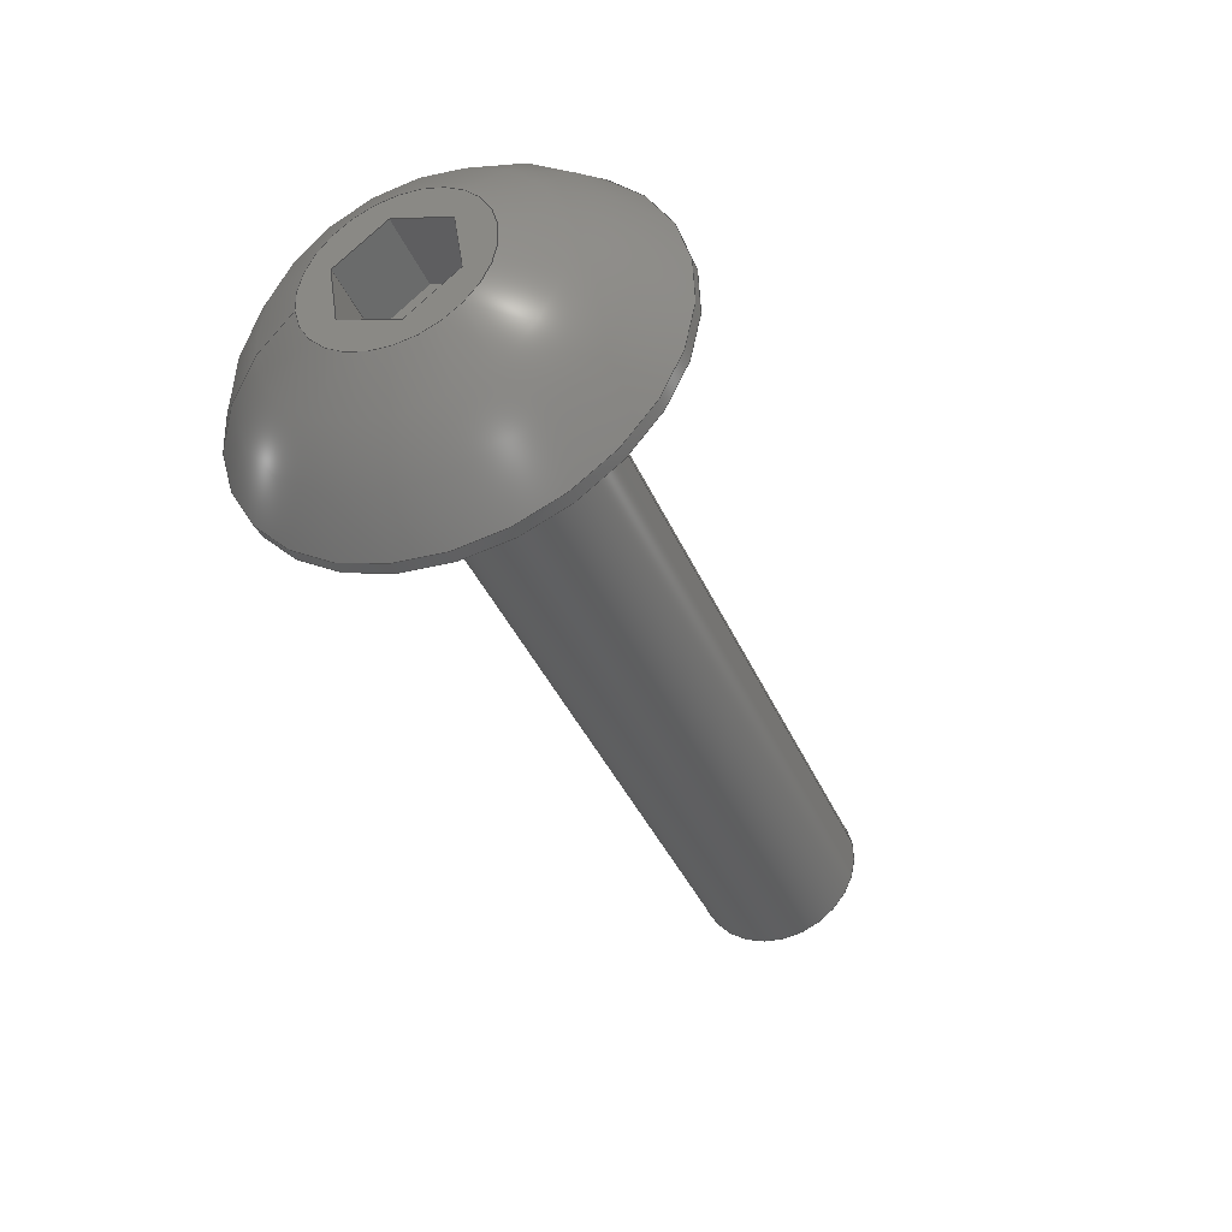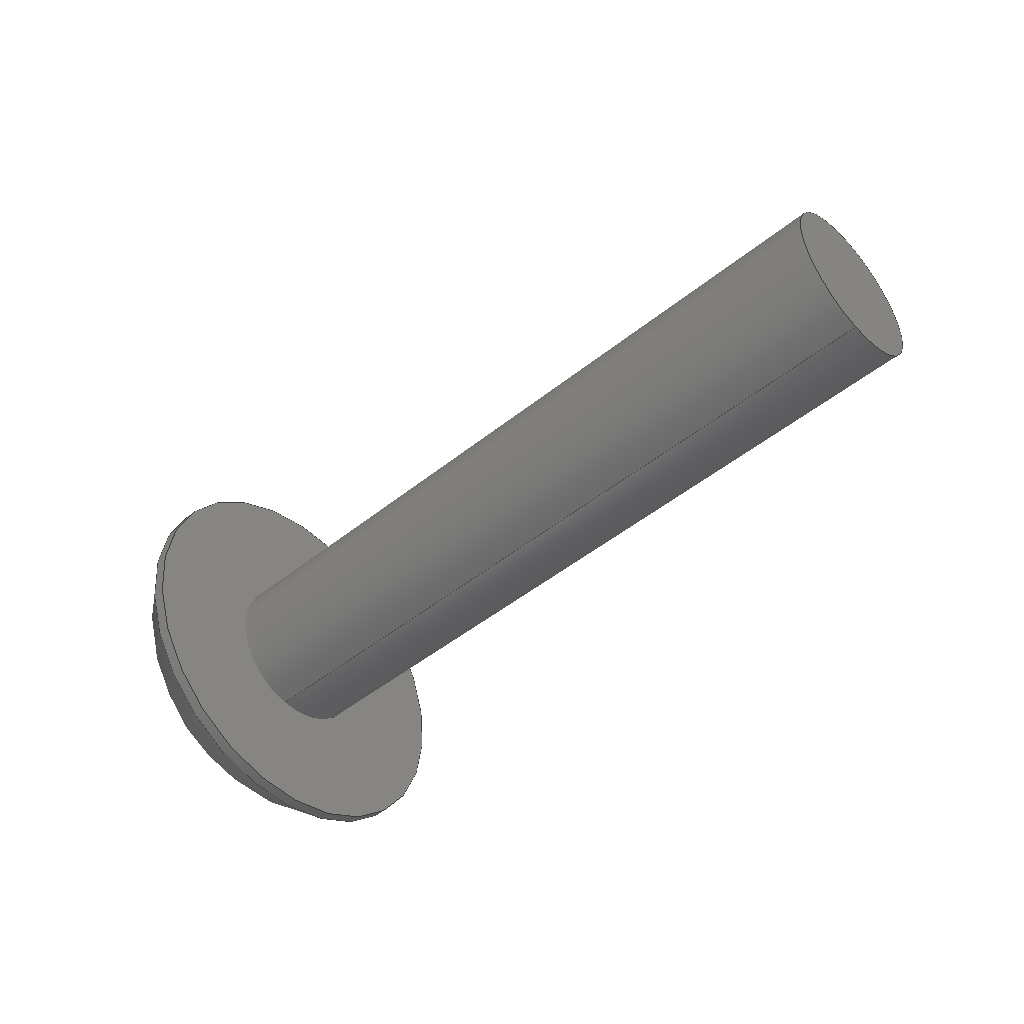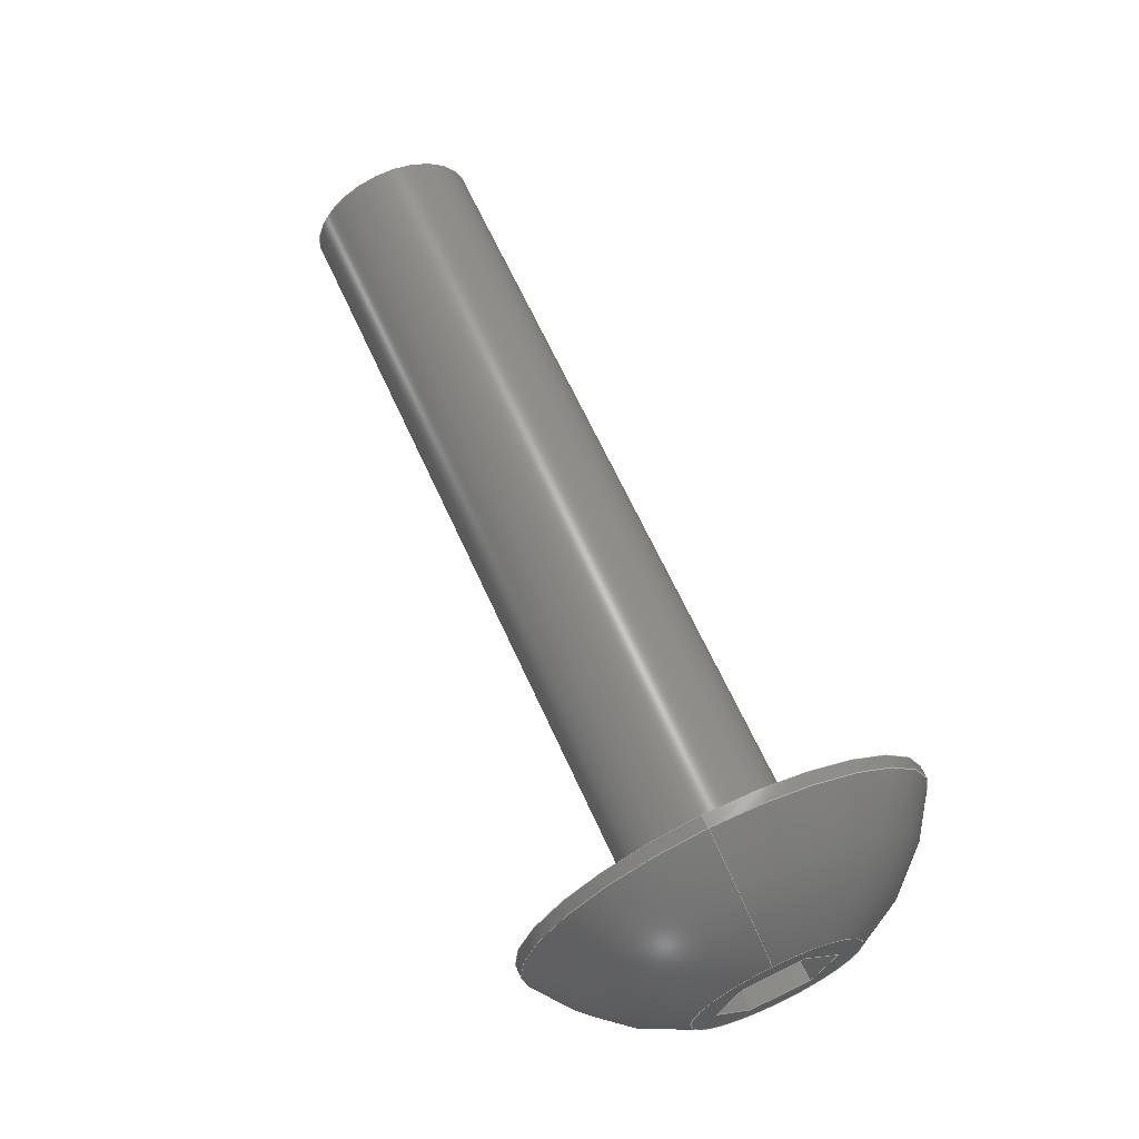
<metadata>
{"format":"step","ext":"step","renderer":"f3d","projection":"perspective","resolution":1024,"background":"white","views":[{"elev":-39.4,"azim":111.9,"up":"+Y"},{"elev":-47.5,"azim":-137.7,"up":"+Z"},{"elev":65.0,"azim":65.6,"up":"+Z"}]}
</metadata>
<code>
ISO-10303-21;
DATA;
#1=PROPERTY_DEFINITION_REPRESENTATION(#5,#3);
#2=PROPERTY_DEFINITION_REPRESENTATION(#6,#4);
#3=REPRESENTATION('',(#7),#342);
#4=REPRESENTATION('',(#8),#342);
#5=PROPERTY_DEFINITION('pmi validation property','',#347);
#6=PROPERTY_DEFINITION('pmi validation property','',#347);
#7=VALUE_REPRESENTATION_ITEM('number of annotations',COUNT_MEASURE(0));
#8=VALUE_REPRESENTATION_ITEM('number of views',COUNT_MEASURE(0));
#9=SHAPE_REPRESENTATION_RELATIONSHIP('','',#211,#10);
#10=ADVANCED_BREP_SHAPE_REPRESENTATION('',(#209),#342);
#11=LINE('',#304,#29);
#12=LINE('',#307,#30);
#13=LINE('',#309,#31);
#14=LINE('',#311,#32);
#15=LINE('',#313,#33);
#16=LINE('',#315,#34);
#17=LINE('',#317,#35);
#18=LINE('',#319,#36);
#19=LINE('',#321,#37);
#20=LINE('',#323,#38);
#21=LINE('',#325,#39);
#22=LINE('',#327,#40);
#23=LINE('',#329,#41);
#24=LINE('',#331,#42);
#25=LINE('',#333,#43);
#26=LINE('',#335,#44);
#27=LINE('',#337,#45);
#28=LINE('',#339,#46);
#29=VECTOR('',#255,1);
#30=VECTOR('',#256,1);
#31=VECTOR('',#257,1);
#32=VECTOR('',#258,1);
#33=VECTOR('',#259,1);
#34=VECTOR('',#260,1);
#35=VECTOR('',#263,1);
#36=VECTOR('',#264,1);
#37=VECTOR('',#265,1);
#38=VECTOR('',#268,1);
#39=VECTOR('',#269,1);
#40=VECTOR('',#272,1);
#41=VECTOR('',#273,1);
#42=VECTOR('',#276,1);
#43=VECTOR('',#277,1);
#44=VECTOR('',#280,1);
#45=VECTOR('',#281,1);
#46=VECTOR('',#284,1);
#47=SPHERICAL_SURFACE('',#221,0.003848);
#48=PLANE('',#216);
#49=PLANE('',#220);
#50=PLANE('',#223);
#51=PLANE('',#224);
#52=PLANE('',#225);
#53=PLANE('',#226);
#54=PLANE('',#227);
#55=PLANE('',#228);
#56=PLANE('',#229);
#57=PLANE('',#230);
#58=ORIENTED_EDGE('',*,*,#104,.T.);
#59=ORIENTED_EDGE('',*,*,#105,.F.);
#60=ORIENTED_EDGE('',*,*,#104,.F.);
#61=ORIENTED_EDGE('',*,*,#106,.T.);
#62=ORIENTED_EDGE('',*,*,#107,.T.);
#63=ORIENTED_EDGE('',*,*,#105,.T.);
#64=ORIENTED_EDGE('',*,*,#107,.F.);
#65=ORIENTED_EDGE('',*,*,#106,.F.);
#66=ORIENTED_EDGE('',*,*,#108,.T.);
#67=ORIENTED_EDGE('',*,*,#109,.F.);
#68=ORIENTED_EDGE('',*,*,#110,.F.);
#69=ORIENTED_EDGE('',*,*,#111,.F.);
#70=ORIENTED_EDGE('',*,*,#112,.F.);
#71=ORIENTED_EDGE('',*,*,#113,.F.);
#72=ORIENTED_EDGE('',*,*,#114,.F.);
#73=ORIENTED_EDGE('',*,*,#108,.F.);
#74=ORIENTED_EDGE('',*,*,#109,.T.);
#75=ORIENTED_EDGE('',*,*,#115,.F.);
#76=ORIENTED_EDGE('',*,*,#116,.F.);
#77=ORIENTED_EDGE('',*,*,#117,.T.);
#78=ORIENTED_EDGE('',*,*,#114,.T.);
#79=ORIENTED_EDGE('',*,*,#118,.F.);
#80=ORIENTED_EDGE('',*,*,#119,.F.);
#81=ORIENTED_EDGE('',*,*,#115,.T.);
#82=ORIENTED_EDGE('',*,*,#113,.T.);
#83=ORIENTED_EDGE('',*,*,#120,.F.);
#84=ORIENTED_EDGE('',*,*,#121,.F.);
#85=ORIENTED_EDGE('',*,*,#118,.T.);
#86=ORIENTED_EDGE('',*,*,#112,.T.);
#87=ORIENTED_EDGE('',*,*,#122,.F.);
#88=ORIENTED_EDGE('',*,*,#123,.F.);
#89=ORIENTED_EDGE('',*,*,#120,.T.);
#90=ORIENTED_EDGE('',*,*,#111,.T.);
#91=ORIENTED_EDGE('',*,*,#124,.F.);
#92=ORIENTED_EDGE('',*,*,#125,.F.);
#93=ORIENTED_EDGE('',*,*,#122,.T.);
#94=ORIENTED_EDGE('',*,*,#110,.T.);
#95=ORIENTED_EDGE('',*,*,#117,.F.);
#96=ORIENTED_EDGE('',*,*,#126,.F.);
#97=ORIENTED_EDGE('',*,*,#124,.T.);
#98=ORIENTED_EDGE('',*,*,#116,.T.);
#99=ORIENTED_EDGE('',*,*,#119,.T.);
#100=ORIENTED_EDGE('',*,*,#121,.T.);
#101=ORIENTED_EDGE('',*,*,#123,.T.);
#102=ORIENTED_EDGE('',*,*,#125,.T.);
#103=ORIENTED_EDGE('',*,*,#126,.T.);
#104=EDGE_CURVE('',#127,#127,#144,.T.);
#105=EDGE_CURVE('',#128,#128,#145,.T.);
#106=EDGE_CURVE('',#129,#129,#146,.T.);
#107=EDGE_CURVE('',#130,#130,#147,.T.);
#108=EDGE_CURVE('',#131,#131,#148,.T.);
#109=EDGE_CURVE('',#132,#133,#11,.T.);
#110=EDGE_CURVE('',#134,#132,#12,.T.);
#111=EDGE_CURVE('',#135,#134,#13,.T.);
#112=EDGE_CURVE('',#136,#135,#14,.T.);
#113=EDGE_CURVE('',#137,#136,#15,.T.);
#114=EDGE_CURVE('',#133,#137,#16,.T.);
#115=EDGE_CURVE('',#138,#133,#17,.T.);
#116=EDGE_CURVE('',#139,#138,#18,.T.);
#117=EDGE_CURVE('',#139,#132,#19,.T.);
#118=EDGE_CURVE('',#140,#137,#20,.T.);
#119=EDGE_CURVE('',#138,#140,#21,.T.);
#120=EDGE_CURVE('',#141,#136,#22,.T.);
#121=EDGE_CURVE('',#140,#141,#23,.T.);
#122=EDGE_CURVE('',#142,#135,#24,.T.);
#123=EDGE_CURVE('',#141,#142,#25,.T.);
#124=EDGE_CURVE('',#143,#134,#26,.T.);
#125=EDGE_CURVE('',#142,#143,#27,.T.);
#126=EDGE_CURVE('',#143,#139,#28,.T.);
#127=VERTEX_POINT('',#290);
#128=VERTEX_POINT('',#292);
#129=VERTEX_POINT('',#296);
#130=VERTEX_POINT('',#298);
#131=VERTEX_POINT('',#302);
#132=VERTEX_POINT('',#305);
#133=VERTEX_POINT('',#306);
#134=VERTEX_POINT('',#308);
#135=VERTEX_POINT('',#310);
#136=VERTEX_POINT('',#312);
#137=VERTEX_POINT('',#314);
#138=VERTEX_POINT('',#318);
#139=VERTEX_POINT('',#320);
#140=VERTEX_POINT('',#324);
#141=VERTEX_POINT('',#328);
#142=VERTEX_POINT('',#332);
#143=VERTEX_POINT('',#336);
#144=CIRCLE('',#214,0.001353);
#145=CIRCLE('',#215,0.001353);
#146=CIRCLE('',#218,0.003327);
#147=CIRCLE('',#219,0.003327);
#148=CIRCLE('',#222,0.001389);
#149=EDGE_LOOP('',(#58));
#150=EDGE_LOOP('',(#59));
#151=EDGE_LOOP('',(#60));
#152=EDGE_LOOP('',(#61));
#153=EDGE_LOOP('',(#62));
#154=EDGE_LOOP('',(#63));
#155=EDGE_LOOP('',(#64));
#156=EDGE_LOOP('',(#65));
#157=EDGE_LOOP('',(#66));
#158=EDGE_LOOP('',(#67,#68,#69,#70,#71,#72));
#159=EDGE_LOOP('',(#73));
#160=EDGE_LOOP('',(#74,#75,#76,#77));
#161=EDGE_LOOP('',(#78,#79,#80,#81));
#162=EDGE_LOOP('',(#82,#83,#84,#85));
#163=EDGE_LOOP('',(#86,#87,#88,#89));
#164=EDGE_LOOP('',(#90,#91,#92,#93));
#165=EDGE_LOOP('',(#94,#95,#96,#97));
#166=EDGE_LOOP('',(#98,#99,#100,#101,#102,#103));
#167=FACE_BOUND('',#149,.T.);
#168=FACE_BOUND('',#150,.T.);
#169=FACE_BOUND('',#151,.T.);
#170=FACE_BOUND('',#152,.T.);
#171=FACE_BOUND('',#153,.T.);
#172=FACE_BOUND('',#154,.T.);
#173=FACE_BOUND('',#155,.T.);
#174=FACE_BOUND('',#156,.T.);
#175=FACE_BOUND('',#157,.T.);
#176=FACE_BOUND('',#158,.T.);
#177=FACE_BOUND('',#159,.T.);
#178=FACE_BOUND('',#160,.T.);
#179=FACE_BOUND('',#161,.T.);
#180=FACE_BOUND('',#162,.T.);
#181=FACE_BOUND('',#163,.T.);
#182=FACE_BOUND('',#164,.T.);
#183=FACE_BOUND('',#165,.T.);
#184=FACE_BOUND('',#166,.T.);
#185=CYLINDRICAL_SURFACE('',#213,0.001353);
#186=CYLINDRICAL_SURFACE('',#217,0.003327);
#187=ADVANCED_FACE('',(#167,#168),#185,.T.);
#188=ADVANCED_FACE('',(#169),#48,.F.);
#189=ADVANCED_FACE('',(#170,#171),#186,.T.);
#190=ADVANCED_FACE('',(#172,#173),#49,.F.);
#191=ADVANCED_FACE('',(#174,#175),#47,.T.);
#192=ADVANCED_FACE('',(#176,#177),#50,.T.);
#193=ADVANCED_FACE('',(#178),#51,.F.);
#194=ADVANCED_FACE('',(#179),#52,.F.);
#195=ADVANCED_FACE('',(#180),#53,.F.);
#196=ADVANCED_FACE('',(#181),#54,.F.);
#197=ADVANCED_FACE('',(#182),#55,.F.);
#198=ADVANCED_FACE('',(#183),#56,.F.);
#199=ADVANCED_FACE('',(#184),#57,.T.);
#200=CLOSED_SHELL('',(#187,#188,#189,#190,#191,#192,#193,#194,#195,#196,
#197,#198,#199));
#201=STYLED_ITEM('',(#202),#209);
#202=PRESENTATION_STYLE_ASSIGNMENT((#203));
#203=SURFACE_STYLE_USAGE(.BOTH.,#204);
#204=SURFACE_SIDE_STYLE('',(#205));
#205=SURFACE_STYLE_FILL_AREA(#206);
#206=FILL_AREA_STYLE('',(#207));
#207=FILL_AREA_STYLE_COLOUR('',#208);
#208=COLOUR_RGB('',0.1961,0.1961,0.1961);
#209=MANIFOLD_SOLID_BREP('Screw, #8, 3/4 in',#200);
#210=SHAPE_DEFINITION_REPRESENTATION(#347,#211);
#211=SHAPE_REPRESENTATION('Screw, #8, 3/4 in',(#212),#342);
#212=AXIS2_PLACEMENT_3D('',#287,#231,#232);
#213=AXIS2_PLACEMENT_3D('',#288,#233,#234);
#214=AXIS2_PLACEMENT_3D('',#289,#235,#236);
#215=AXIS2_PLACEMENT_3D('',#291,#237,#238);
#216=AXIS2_PLACEMENT_3D('',#293,#239,#240);
#217=AXIS2_PLACEMENT_3D('',#294,#241,#242);
#218=AXIS2_PLACEMENT_3D('',#295,#243,#244);
#219=AXIS2_PLACEMENT_3D('',#297,#245,#246);
#220=AXIS2_PLACEMENT_3D('',#299,#247,#248);
#221=AXIS2_PLACEMENT_3D('',#300,#249,#250);
#222=AXIS2_PLACEMENT_3D('',#301,#251,#252);
#223=AXIS2_PLACEMENT_3D('',#303,#253,#254);
#224=AXIS2_PLACEMENT_3D('',#316,#261,#262);
#225=AXIS2_PLACEMENT_3D('',#322,#266,#267);
#226=AXIS2_PLACEMENT_3D('',#326,#270,#271);
#227=AXIS2_PLACEMENT_3D('',#330,#274,#275);
#228=AXIS2_PLACEMENT_3D('',#334,#278,#279);
#229=AXIS2_PLACEMENT_3D('',#338,#282,#283);
#230=AXIS2_PLACEMENT_3D('',#340,#285,#286);
#231=DIRECTION('',(0,0,1));
#232=DIRECTION('',(1,0,0));
#233=DIRECTION('',(1,1.84e-17,1.109e-17));
#234=DIRECTION('',(8.071e-18,0.1564,-0.9877));
#235=DIRECTION('',(1,1.84e-17,1.109e-17));
#236=DIRECTION('',(8.071e-18,0.1564,-0.9877));
#237=DIRECTION('',(1,1.84e-17,1.109e-17));
#238=DIRECTION('',(8.071e-18,0.1564,-0.9877));
#239=DIRECTION('',(1,1.84e-17,1.109e-17));
#240=DIRECTION('',(-1.991e-17,0.9877,0.1564));
#241=DIRECTION('',(-1,-1.84e-17,-1.109e-17));
#242=DIRECTION('',(-8.071e-18,-0.1564,0.9877));
#243=DIRECTION('',(-1,-1.84e-17,-1.109e-17));
#244=DIRECTION('',(-8.071e-18,-0.1564,0.9877));
#245=DIRECTION('',(1,1.84e-17,1.109e-17));
#246=DIRECTION('',(8.071e-18,0.1564,-0.9877));
#247=DIRECTION('',(1,1.84e-17,1.109e-17));
#248=DIRECTION('',(-1.991e-17,0.9877,0.1564));
#249=DIRECTION('',(-1,-1.84e-17,-1.109e-17));
#250=DIRECTION('',(-8.071e-18,-0.1564,0.9877));
#251=DIRECTION('',(-1,-1.84e-17,-1.109e-17));
#252=DIRECTION('',(-8.071e-18,-0.1564,0.9877));
#253=DIRECTION('',(1,1.84e-17,1.109e-17));
#254=DIRECTION('',(-1.991e-17,0.9877,0.1564));
#255=DIRECTION('',(2.966e-18,-0.6293,0.7771));
#256=DIRECTION('',(-1.695e-17,0.3584,0.9336));
#257=DIRECTION('',(-1.991e-17,0.9877,0.1564));
#258=DIRECTION('',(-2.966e-18,0.6293,-0.7771));
#259=DIRECTION('',(1.695e-17,-0.3584,-0.9336));
#260=DIRECTION('',(1.991e-17,-0.9877,-0.1564));
#261=DIRECTION('',(-2.128e-17,0.7771,0.6293));
#262=DIRECTION('',(2.966e-18,-0.6293,0.7771));
#263=DIRECTION('',(1,1.84e-17,1.109e-17));
#264=DIRECTION('',(2.966e-18,-0.6293,0.7771));
#265=DIRECTION('',(1,1.84e-17,1.109e-17));
#266=DIRECTION('',(-8.071e-18,-0.1564,0.9877));
#267=DIRECTION('',(1,1.84e-17,1.109e-17));
#268=DIRECTION('',(1,1.84e-17,1.109e-17));
#269=DIRECTION('',(1.991e-17,-0.9877,-0.1564));
#270=DIRECTION('',(1.321e-17,-0.9336,0.3584));
#271=DIRECTION('',(1.695e-17,-0.3584,-0.9336));
#272=DIRECTION('',(1,1.84e-17,1.109e-17));
#273=DIRECTION('',(1.695e-17,-0.3584,-0.9336));
#274=DIRECTION('',(2.128e-17,-0.7771,-0.6293));
#275=DIRECTION('',(-2.966e-18,0.6293,-0.7771));
#276=DIRECTION('',(1,1.84e-17,1.109e-17));
#277=DIRECTION('',(-2.966e-18,0.6293,-0.7771));
#278=DIRECTION('',(8.071e-18,0.1564,-0.9877));
#279=DIRECTION('',(-1,-1.84e-17,-1.109e-17));
#280=DIRECTION('',(1,1.84e-17,1.109e-17));
#281=DIRECTION('',(-1.991e-17,0.9877,0.1564));
#282=DIRECTION('',(-1.321e-17,0.9336,-0.3584));
#283=DIRECTION('',(-1.695e-17,0.3584,0.9336));
#284=DIRECTION('',(-1.695e-17,0.3584,0.9336));
#285=DIRECTION('',(1,1.84e-17,1.109e-17));
#286=DIRECTION('',(-1.991e-17,0.9877,0.1564));
#287=CARTESIAN_POINT('',(0,0,0));
#288=CARTESIAN_POINT('',(0.02417,0.2724,0.0803));
#289=CARTESIAN_POINT('',(0.02417,0.2724,0.0803));
#290=CARTESIAN_POINT('',(0.02417,0.2726,0.07896));
#291=CARTESIAN_POINT('',(0.03687,0.2724,0.0803));
#292=CARTESIAN_POINT('',(0.03687,0.2726,0.07896));
#293=CARTESIAN_POINT('',(0.02417,0.2724,0.0803));
#294=CARTESIAN_POINT('',(0.03873,0.2724,0.0803));
#295=CARTESIAN_POINT('',(0.03707,0.2724,0.0803));
#296=CARTESIAN_POINT('',(0.03707,0.2718,0.08359));
#297=CARTESIAN_POINT('',(0.03687,0.2724,0.0803));
#298=CARTESIAN_POINT('',(0.03687,0.2729,0.07701));
#299=CARTESIAN_POINT('',(0.03687,0.2724,0.0803));
#300=CARTESIAN_POINT('',(0.03514,0.2724,0.0803));
#301=CARTESIAN_POINT('',(0.03873,0.2724,0.0803));
#302=CARTESIAN_POINT('',(0.03873,0.2721,0.08167));
#303=CARTESIAN_POINT('',(0.03873,0.2724,0.0803));
#304=CARTESIAN_POINT('',(0.03873,0.273,0.08084));
#305=CARTESIAN_POINT('',(0.03873,0.2733,0.08046));
#306=CARTESIAN_POINT('',(0.03873,0.2727,0.08123));
#307=CARTESIAN_POINT('',(0.03873,0.2732,0.07999));
#308=CARTESIAN_POINT('',(0.03873,0.273,0.07953));
#309=CARTESIAN_POINT('',(0.03873,0.2725,0.07945));
#310=CARTESIAN_POINT('',(0.03873,0.272,0.07937));
#311=CARTESIAN_POINT('',(0.03873,0.2717,0.07976));
#312=CARTESIAN_POINT('',(0.03873,0.2714,0.08015));
#313=CARTESIAN_POINT('',(0.03873,0.2716,0.08061));
#314=CARTESIAN_POINT('',(0.03873,0.2717,0.08107));
#315=CARTESIAN_POINT('',(0.03873,0.2722,0.08115));
#316=CARTESIAN_POINT('',(0.03754,0.273,0.08084));
#317=CARTESIAN_POINT('',(0.03754,0.2727,0.08123));
#318=CARTESIAN_POINT('',(0.03754,0.2727,0.08123));
#319=CARTESIAN_POINT('',(0.03754,0.273,0.08084));
#320=CARTESIAN_POINT('',(0.03754,0.2733,0.08046));
#321=CARTESIAN_POINT('',(0.03754,0.2733,0.08046));
#322=CARTESIAN_POINT('',(0.03754,0.2722,0.08115));
#323=CARTESIAN_POINT('',(0.03754,0.2717,0.08107));
#324=CARTESIAN_POINT('',(0.03754,0.2717,0.08107));
#325=CARTESIAN_POINT('',(0.03754,0.2722,0.08115));
#326=CARTESIAN_POINT('',(0.03754,0.2716,0.08061));
#327=CARTESIAN_POINT('',(0.03754,0.2714,0.08015));
#328=CARTESIAN_POINT('',(0.03754,0.2714,0.08015));
#329=CARTESIAN_POINT('',(0.03754,0.2716,0.08061));
#330=CARTESIAN_POINT('',(0.03754,0.2717,0.07976));
#331=CARTESIAN_POINT('',(0.03754,0.272,0.07937));
#332=CARTESIAN_POINT('',(0.03754,0.272,0.07937));
#333=CARTESIAN_POINT('',(0.03754,0.2717,0.07976));
#334=CARTESIAN_POINT('',(0.03754,0.2725,0.07945));
#335=CARTESIAN_POINT('',(0.03754,0.273,0.07953));
#336=CARTESIAN_POINT('',(0.03754,0.273,0.07953));
#337=CARTESIAN_POINT('',(0.03754,0.2725,0.07945));
#338=CARTESIAN_POINT('',(0.03754,0.2732,0.07999));
#339=CARTESIAN_POINT('',(0.03754,0.2732,0.07999));
#340=CARTESIAN_POINT('',(0.03754,0.2724,0.0803));
#341=MECHANICAL_DESIGN_GEOMETRIC_PRESENTATION_REPRESENTATION('',(#201),
#342);
#342=(
GEOMETRIC_REPRESENTATION_CONTEXT(3)
GLOBAL_UNCERTAINTY_ASSIGNED_CONTEXT((#343))
GLOBAL_UNIT_ASSIGNED_CONTEXT((#346,#345,#344))
REPRESENTATION_CONTEXT('Screw, #8, 3/4 in','TOP_LEVEL_ASSEMBLY_PART')
);
#343=UNCERTAINTY_MEASURE_WITH_UNIT(LENGTH_MEASURE(5e-06),#346,
'DISTANCE_ACCURACY_VALUE','Maximum Tolerance applied to model');
#344=(
NAMED_UNIT(*)
SI_UNIT($,.STERADIAN.)
SOLID_ANGLE_UNIT()
);
#345=(
NAMED_UNIT(*)
PLANE_ANGLE_UNIT()
SI_UNIT($,.RADIAN.)
);
#346=(
LENGTH_UNIT()
NAMED_UNIT(*)
SI_UNIT($,.METRE.)
);
#347=PRODUCT_DEFINITION_SHAPE('','',#348);
#348=PRODUCT_DEFINITION('','',#350,#349);
#349=PRODUCT_DEFINITION_CONTEXT('',#356,'design');
#350=PRODUCT_DEFINITION_FORMATION_WITH_SPECIFIED_SOURCE('','',#352,
 .NOT_KNOWN.);
#351=PRODUCT_RELATED_PRODUCT_CATEGORY('','',(#352));
#352=PRODUCT('Screw, #8, 3/4 in','Screw, #8, 3/4 in',
'Screw, #8, 3/4 in',(#354));
#353=PRODUCT_CATEGORY('','');
#354=PRODUCT_CONTEXT('',#356,'mechanical');
#355=APPLICATION_PROTOCOL_DEFINITION('international standard',
'automotive_design',2010,#356);
#356=APPLICATION_CONTEXT(
'core data for automotive mechanical design processes');
ENDSEC;
END-ISO-10303-21;

</code>
